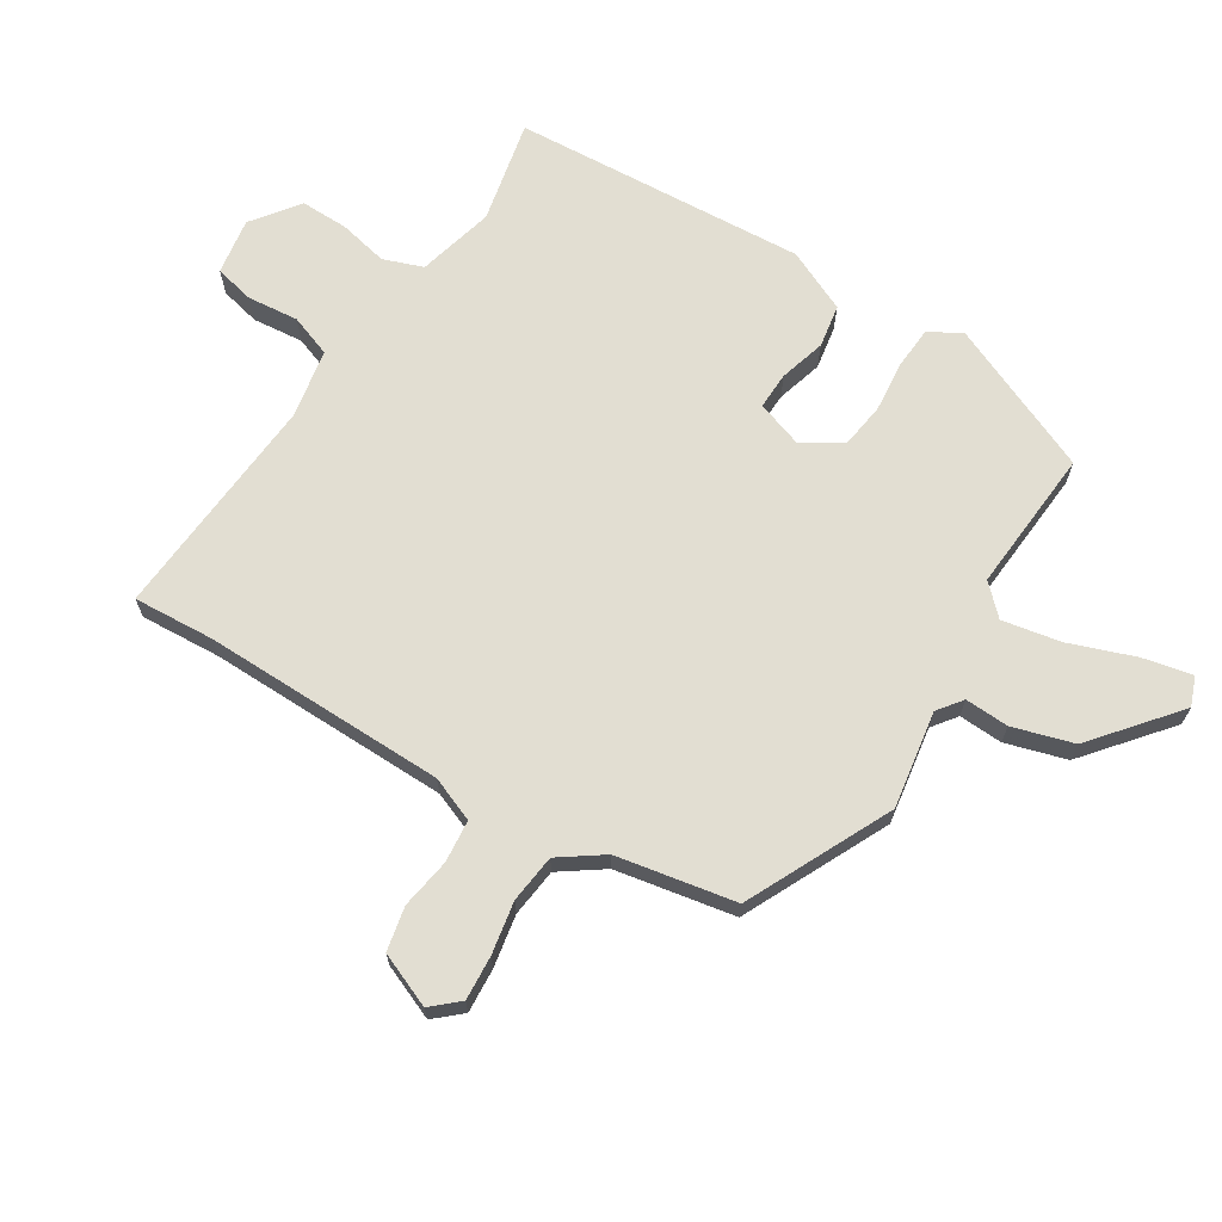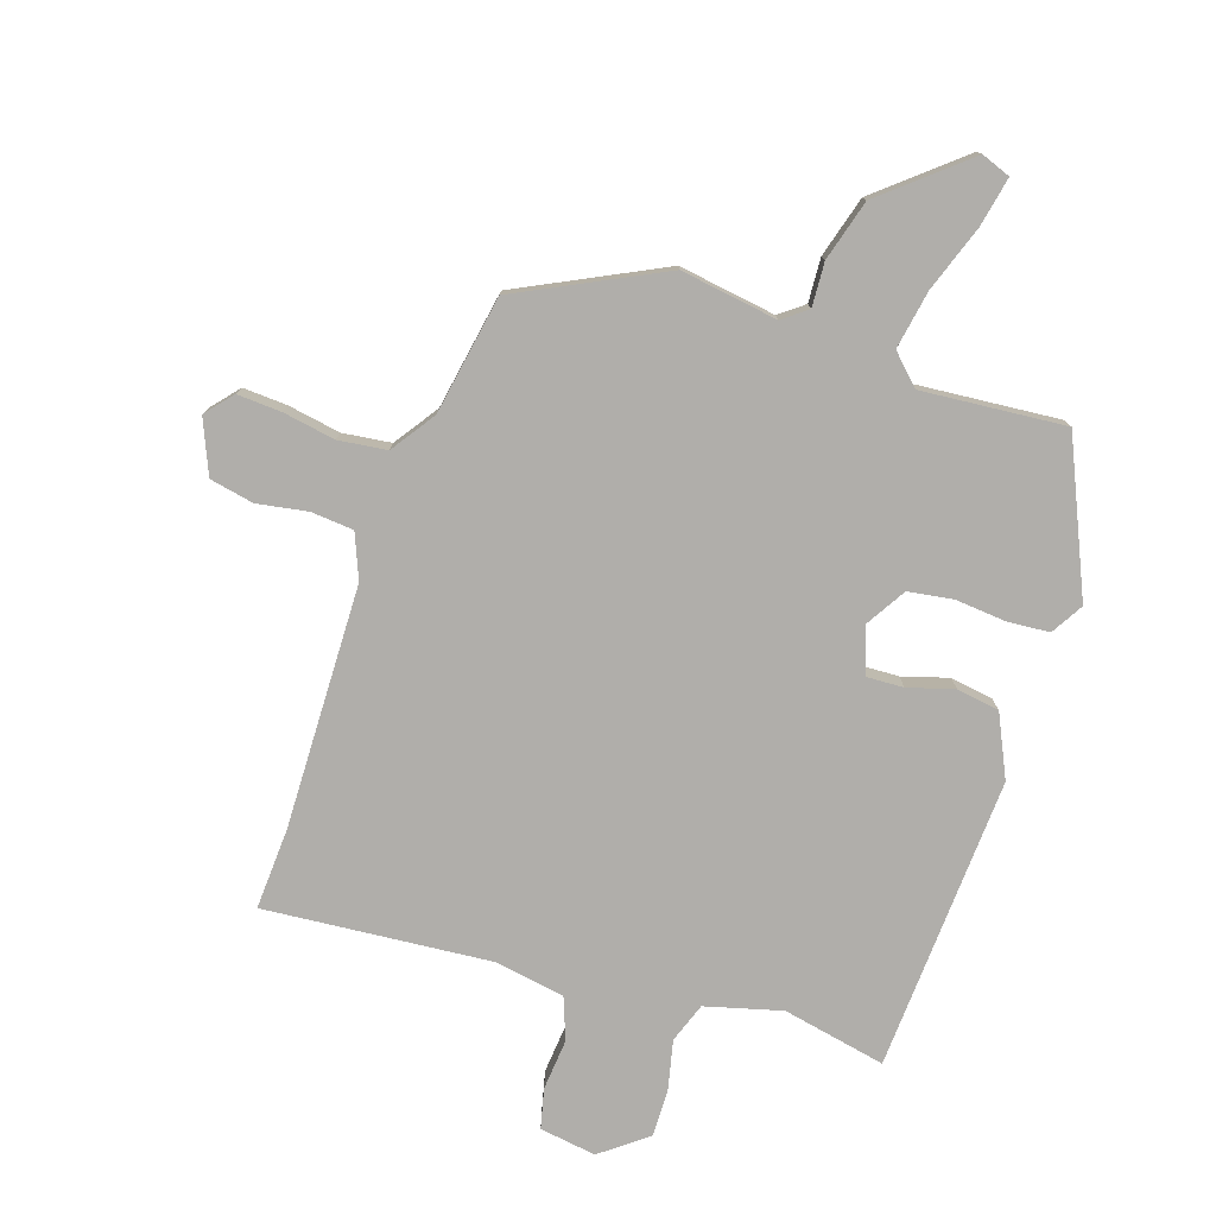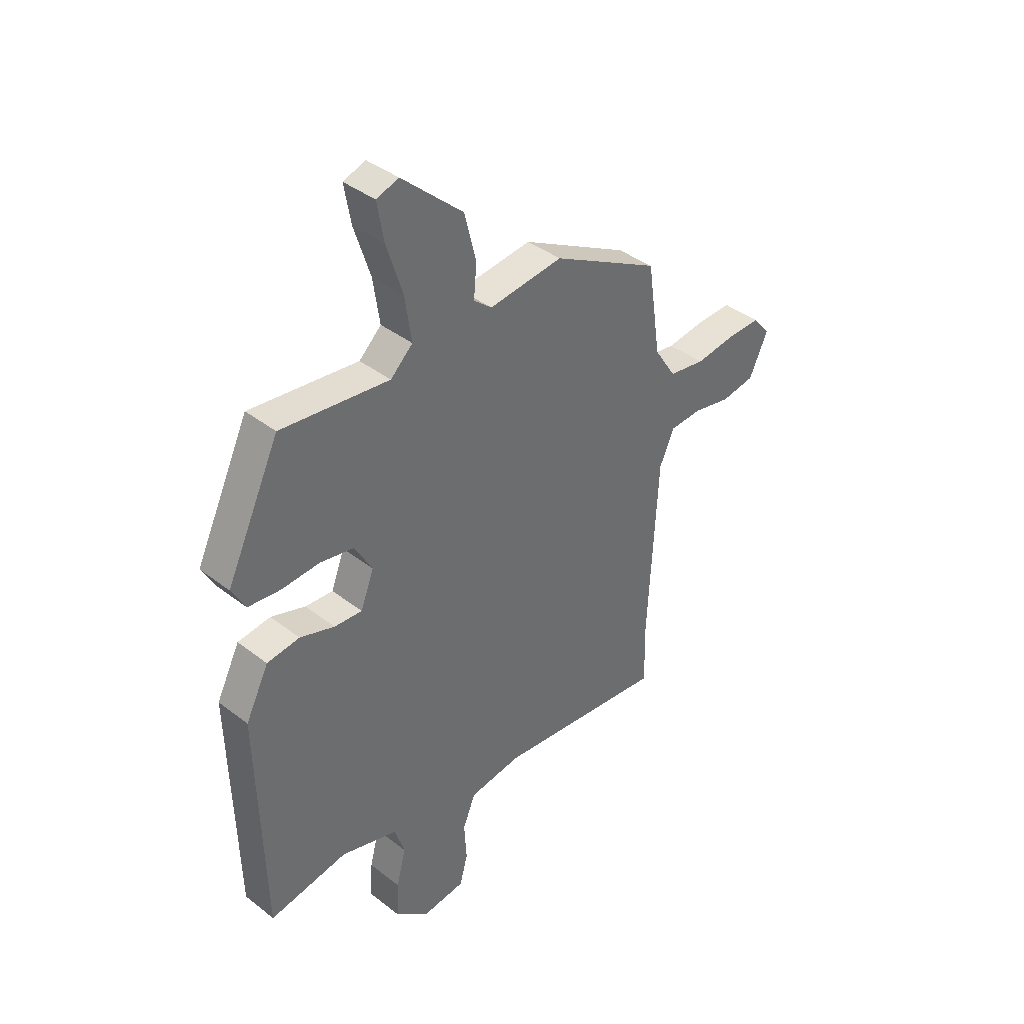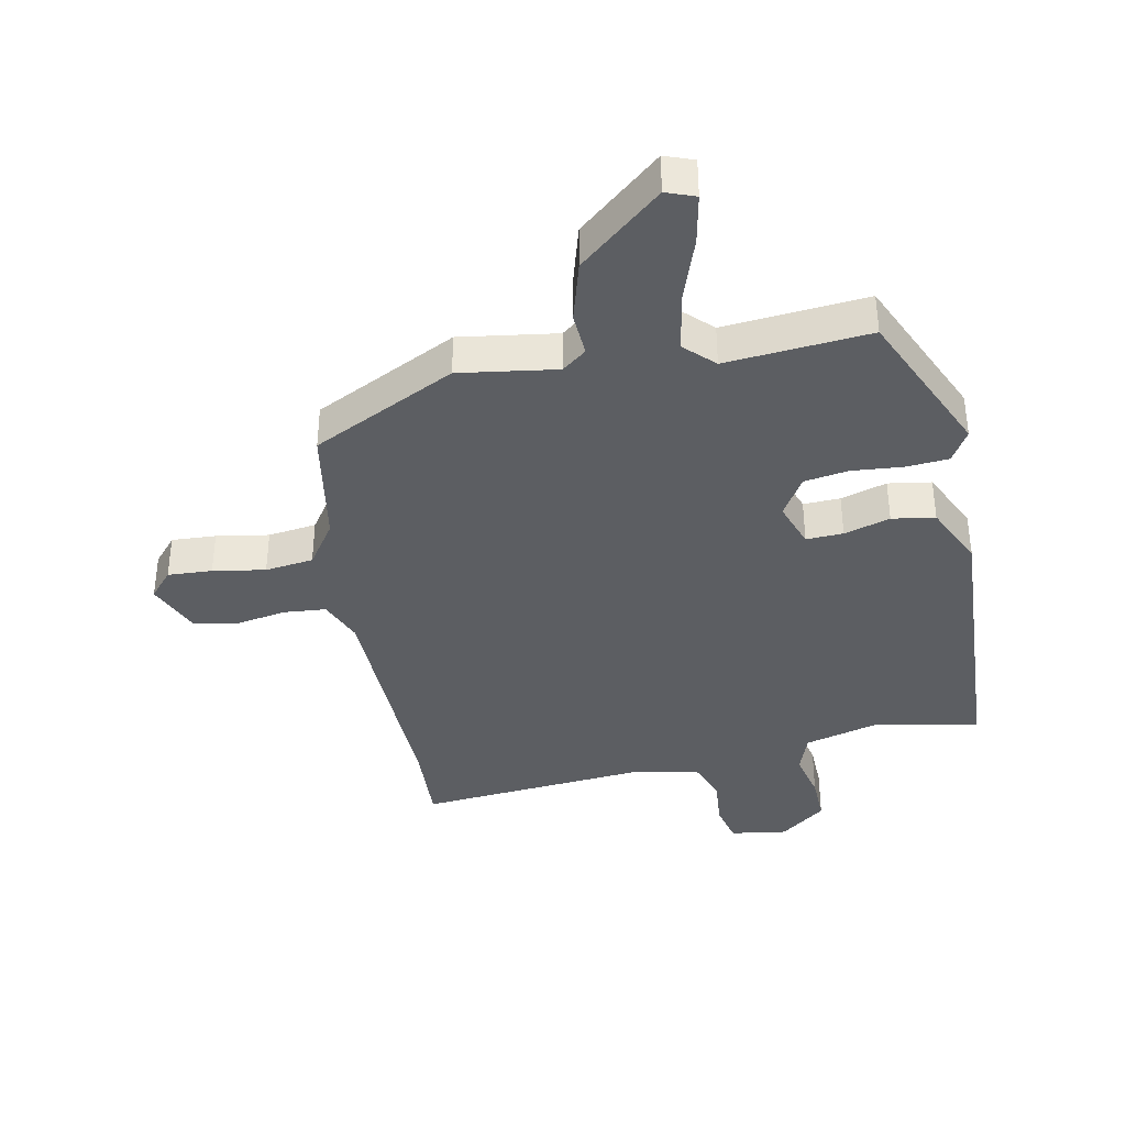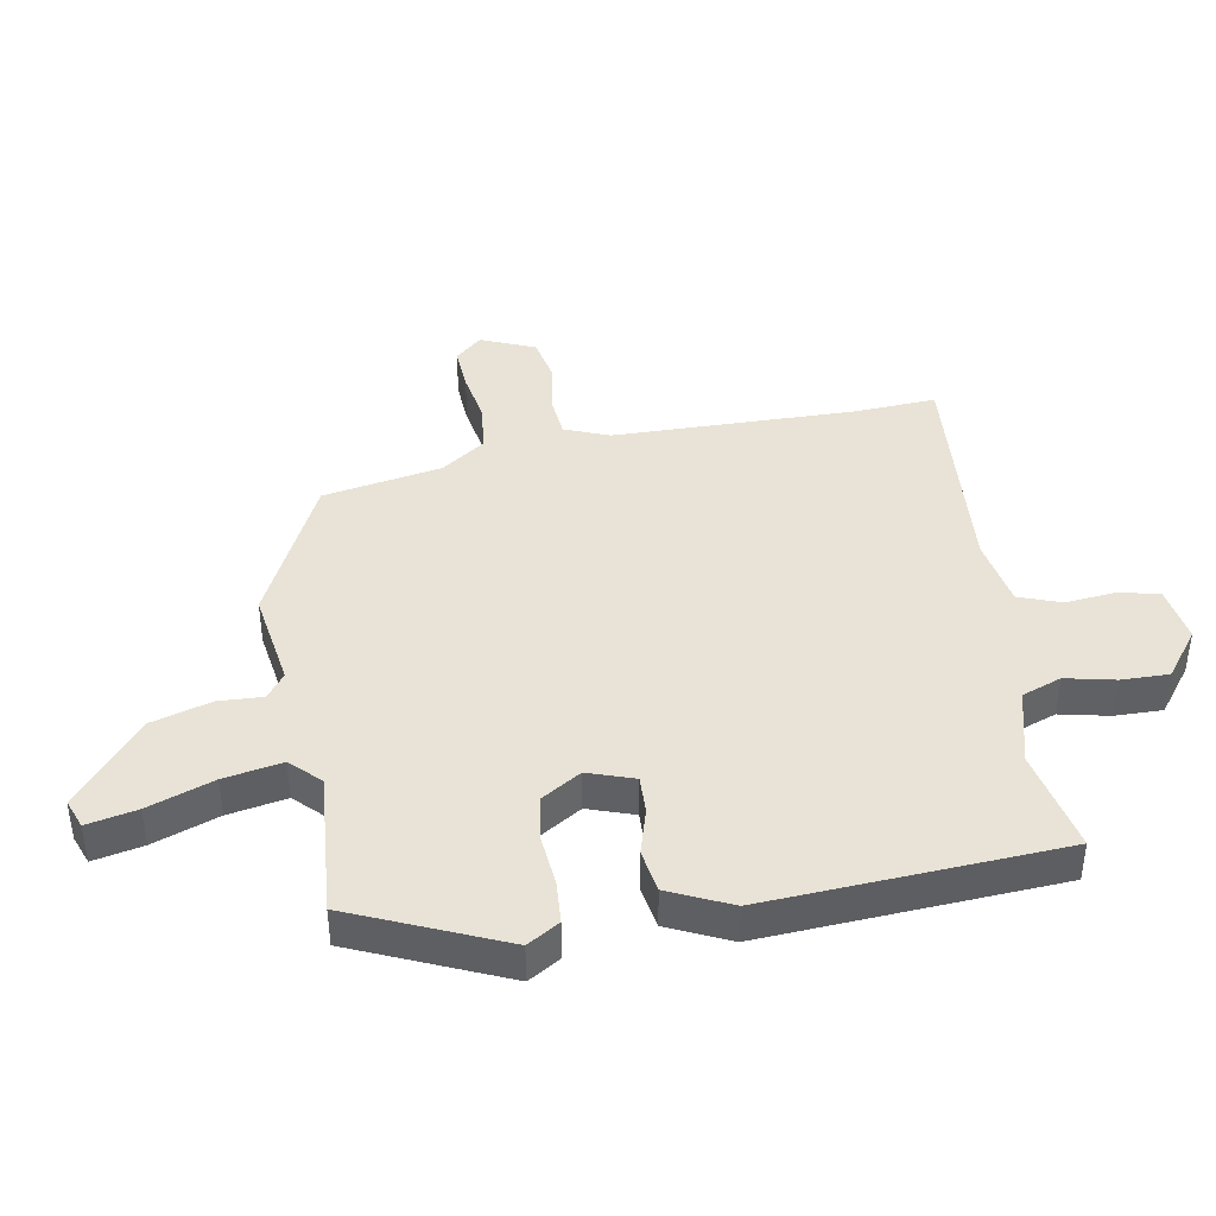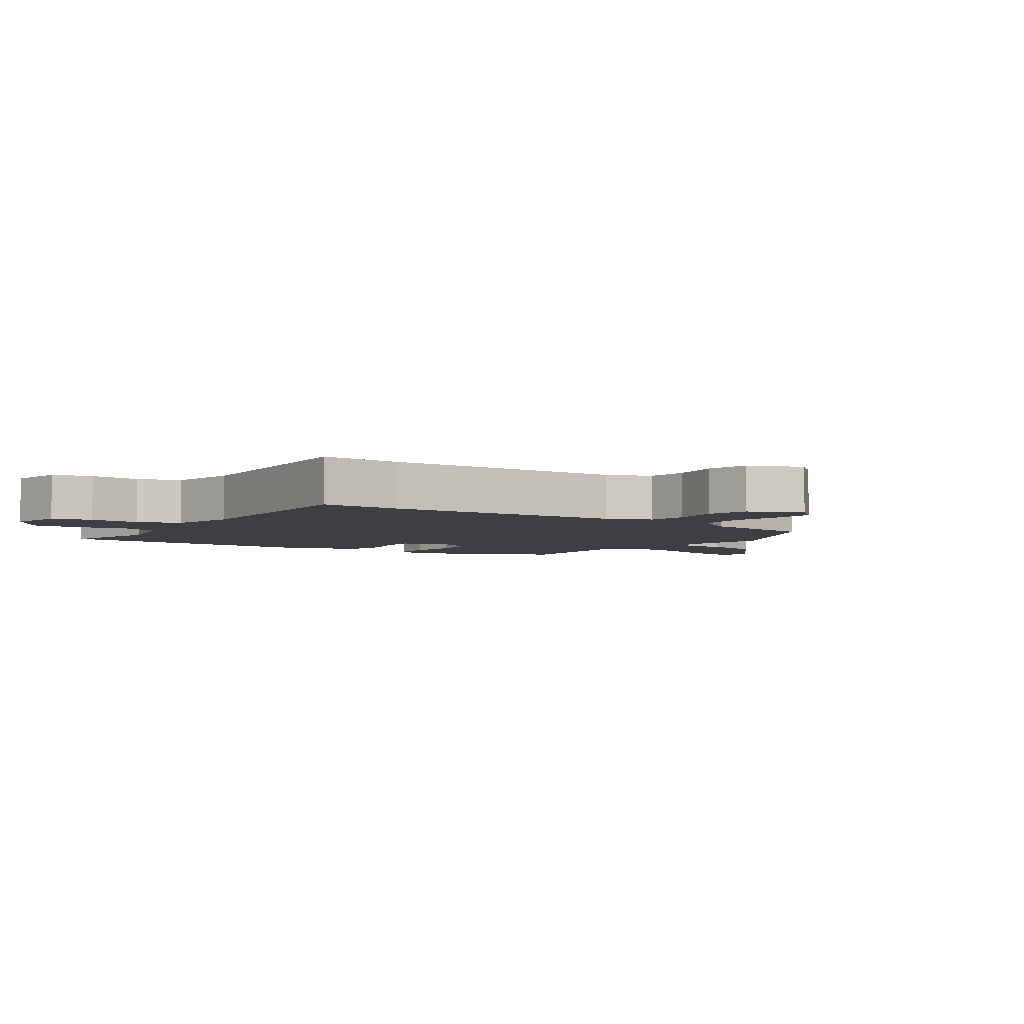
<metadata>
{"format":"obj","ext":"obj","renderer":"f3d","projection":"perspective","resolution":1024,"background":"white","views":[{"elev":68.0,"azim":-60.2,"up":"+Y"},{"elev":-77.9,"azim":-19.9,"up":"+Y"},{"elev":39.1,"azim":134.1,"up":"+Z"},{"elev":-38.2,"azim":9.8,"up":"+Y"},{"elev":41.8,"azim":78.0,"up":"+Y"},{"elev":-4.2,"azim":-127.0,"up":"+Y"}]}
</metadata>
<code>
v 0.457 0.07 -0.504
v 0.291 0.07 -0.475
v 0.17 0.07 -0.511
v 0.149 0.07 -0.575
v 0.169 0.07 -0.653
v 0.173 0.07 -0.729
v 0.101 0.07 -0.788
v 0.01 0.07 -0.777
v -0.007 0.07 -0.714
v -0.002 0.07 -0.632
v -0.029 0.07 -0.566
v -0.14 0.07 -0.55
v -0.502 0.07 -0.591
v -0.499 0.07 -0.461
v -0.519 0.07 -0.073
v -0.55 0.07 -0.003
v -0.618 0.07 0.001
v -0.698 0.07 -0.015
v -0.769 0.07 -0.003
v -0.808 0.07 0.082
v -0.772 0.07 0.126
v -0.701 0.07 0.124
v -0.617 0.07 0.112
v -0.54 0.07 0.124
v -0.494 0.07 0.195
v -0.466 0.07 0.386
v -0.239 0.07 0.506
v -0.083 0.07 0.487
v -0.045 0.07 0.518
v -0.051 0.07 0.588
v -0.026 0.07 0.686
v 0.103 0.07 0.801
v 0.15 0.07 0.785
v 0.136 0.07 0.705
v 0.102 0.07 0.599
v 0.088 0.07 0.505
v 0.135 0.07 0.461
v 0.364 0.07 0.487
v 0.477 0.07 0.25
v 0.448 0.07 0.198
v 0.38 0.07 0.191
v 0.299 0.07 0.196
v 0.228 0.07 0.183
v 0.191 0.07 0.118
v 0.219 0.07 0.045
v 0.278 0.07 0.049
v 0.351 0.07 0.073
v 0.42 0.07 0.064
v 0.469 0.07 -0.033
v 0.457 0 -0.504
v 0.291 0 -0.475
v 0.17 0 -0.511
v 0.149 0 -0.575
v 0.169 0 -0.653
v 0.173 0 -0.729
v 0.101 0 -0.788
v 0.01 0 -0.777
v -0.007 0 -0.714
v -0.002 0 -0.632
v -0.029 0 -0.566
v -0.14 0 -0.55
v -0.502 0 -0.591
v -0.499 0 -0.461
v -0.519 0 -0.073
v -0.55 0 -0.003
v -0.618 0 0.001
v -0.698 0 -0.015
v -0.769 0 -0.003
v -0.808 0 0.082
v -0.772 0 0.126
v -0.701 0 0.124
v -0.617 0 0.112
v -0.54 0 0.124
v -0.494 0 0.195
v -0.466 0 0.386
v -0.239 0 0.506
v -0.083 0 0.487
v -0.045 0 0.518
v -0.051 0 0.588
v -0.026 0 0.686
v 0.103 0 0.801
v 0.15 0 0.785
v 0.136 0 0.705
v 0.102 0 0.599
v 0.088 0 0.505
v 0.135 0 0.461
v 0.364 0 0.487
v 0.477 0 0.25
v 0.448 0 0.198
v 0.38 0 0.191
v 0.299 0 0.196
v 0.228 0 0.183
v 0.191 0 0.118
v 0.219 0 0.045
v 0.278 0 0.049
v 0.351 0 0.073
v 0.42 0 0.064
v 0.469 0 -0.033
f 46 47 48 49
f 45 46 49 1
f 39 40 41 42
f 37 38 39 42
f 36 37 42 43
f 32 33 34 35
f 32 35 36
f 29 30 31 32
f 29 32 36
f 28 29 36 43
f 25 26 27 28
f 24 25 28 43
f 20 21 22 23
f 17 18 19 20
f 16 17 20 23
f 12 13 14
f 11 12 14 15
f 7 8 9 10
f 7 10 11
f 4 5 6 7
f 4 7 11
f 3 4 11 15
f 45 1 2
f 44 45 2 3
f 16 23 24 43
f 16 43 44
f 3 15 16 44
f 98 97 96 95
f 50 98 95 94
f 91 90 89 88
f 91 88 87 86
f 92 91 86 85
f 84 83 82 81
f 85 84 81
f 81 80 79 78
f 85 81 78
f 92 85 78 77
f 77 76 75 74
f 92 77 74 73
f 72 71 70 69
f 69 68 67 66
f 72 69 66 65
f 63 62 61
f 64 63 61 60
f 59 58 57 56
f 60 59 56
f 56 55 54 53
f 60 56 53
f 64 60 53 52
f 51 50 94
f 52 51 94 93
f 92 73 72 65
f 93 92 65
f 93 65 64 52
f 1 50 51 2
f 2 51 52 3
f 3 52 53 4
f 4 53 54 5
f 5 54 55 6
f 6 55 56 7
f 7 56 57 8
f 8 57 58 9
f 9 58 59 10
f 10 59 60 11
f 11 60 61 12
f 12 61 62 13
f 13 62 63 14
f 14 63 64 15
f 15 64 65 16
f 16 65 66 17
f 17 66 67 18
f 18 67 68 19
f 19 68 69 20
f 20 69 70 21
f 21 70 71 22
f 22 71 72 23
f 23 72 73 24
f 24 73 74 25
f 25 74 75 26
f 26 75 76 27
f 27 76 77 28
f 28 77 78 29
f 29 78 79 30
f 30 79 80 31
f 31 80 81 32
f 32 81 82 33
f 33 82 83 34
f 34 83 84 35
f 35 84 85 36
f 36 85 86 37
f 37 86 87 38
f 38 87 88 39
f 39 88 89 40
f 40 89 90 41
f 41 90 91 42
f 42 91 92 43
f 43 92 93 44
f 44 93 94 45
f 45 94 95 46
f 46 95 96 47
f 47 96 97 48
f 48 97 98 49
f 49 98 50 1

</code>
